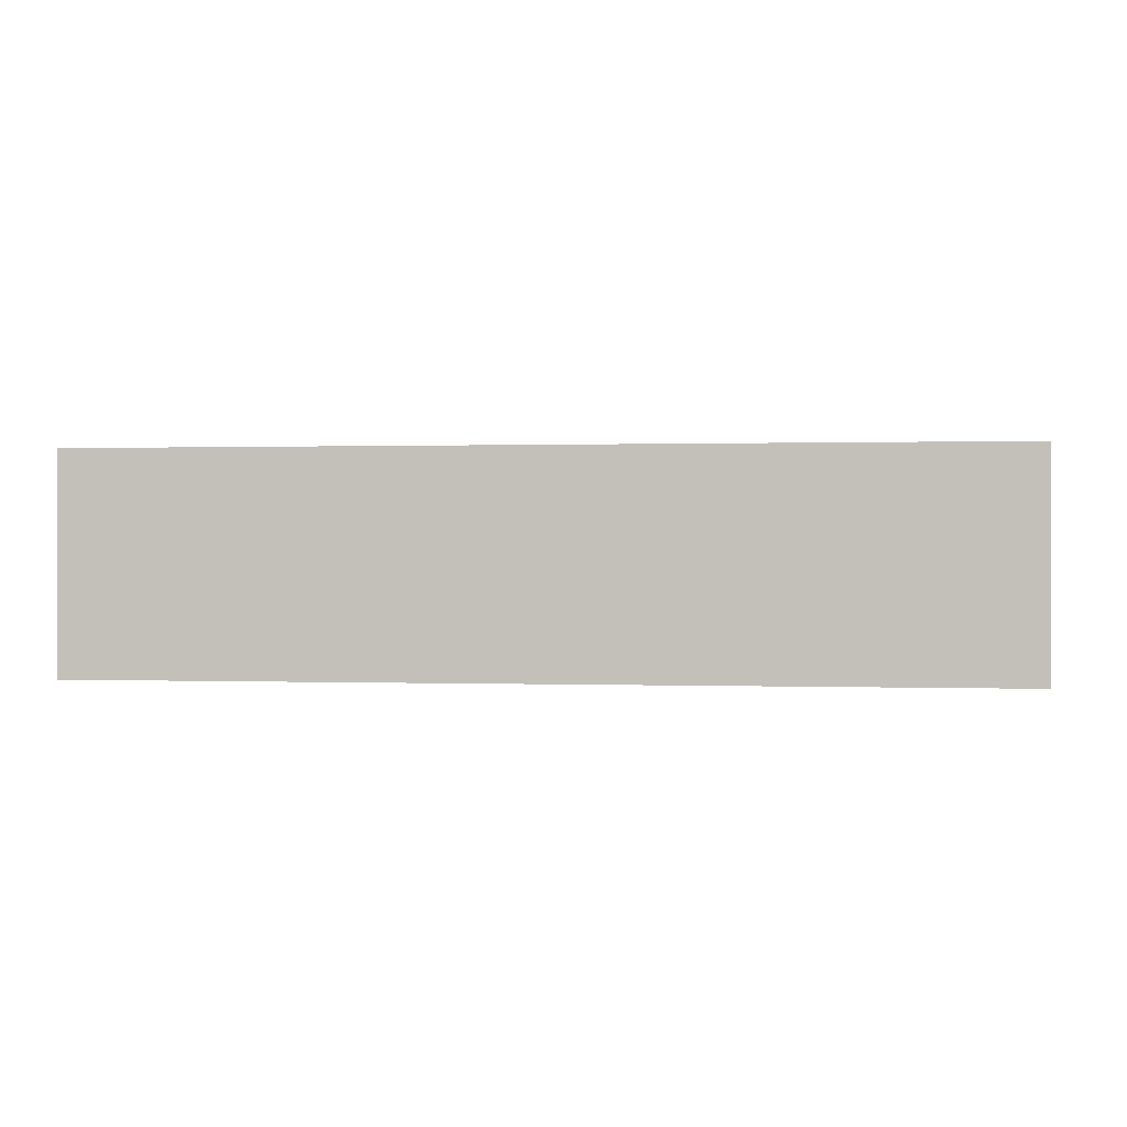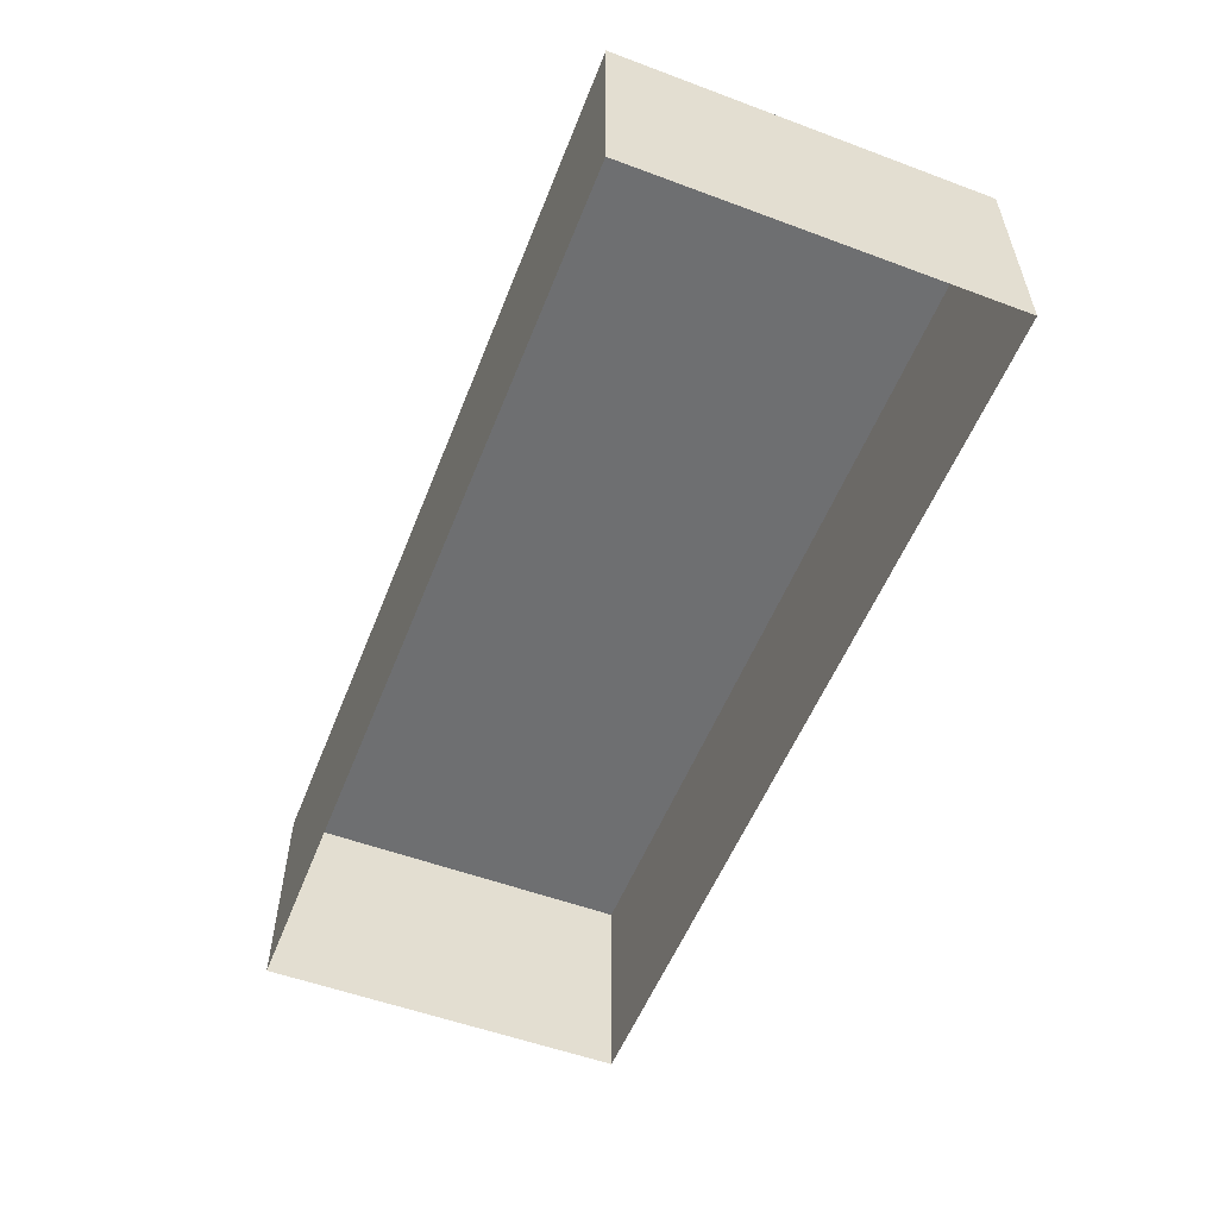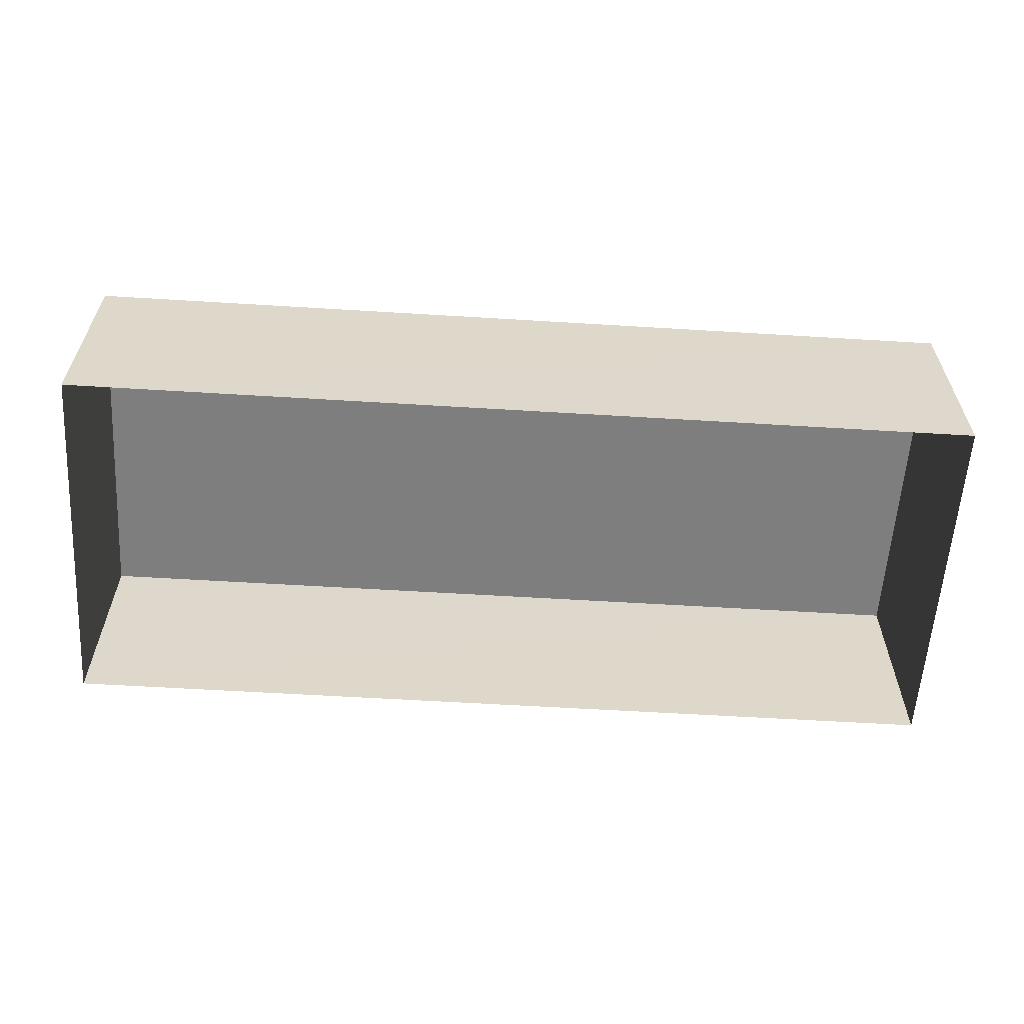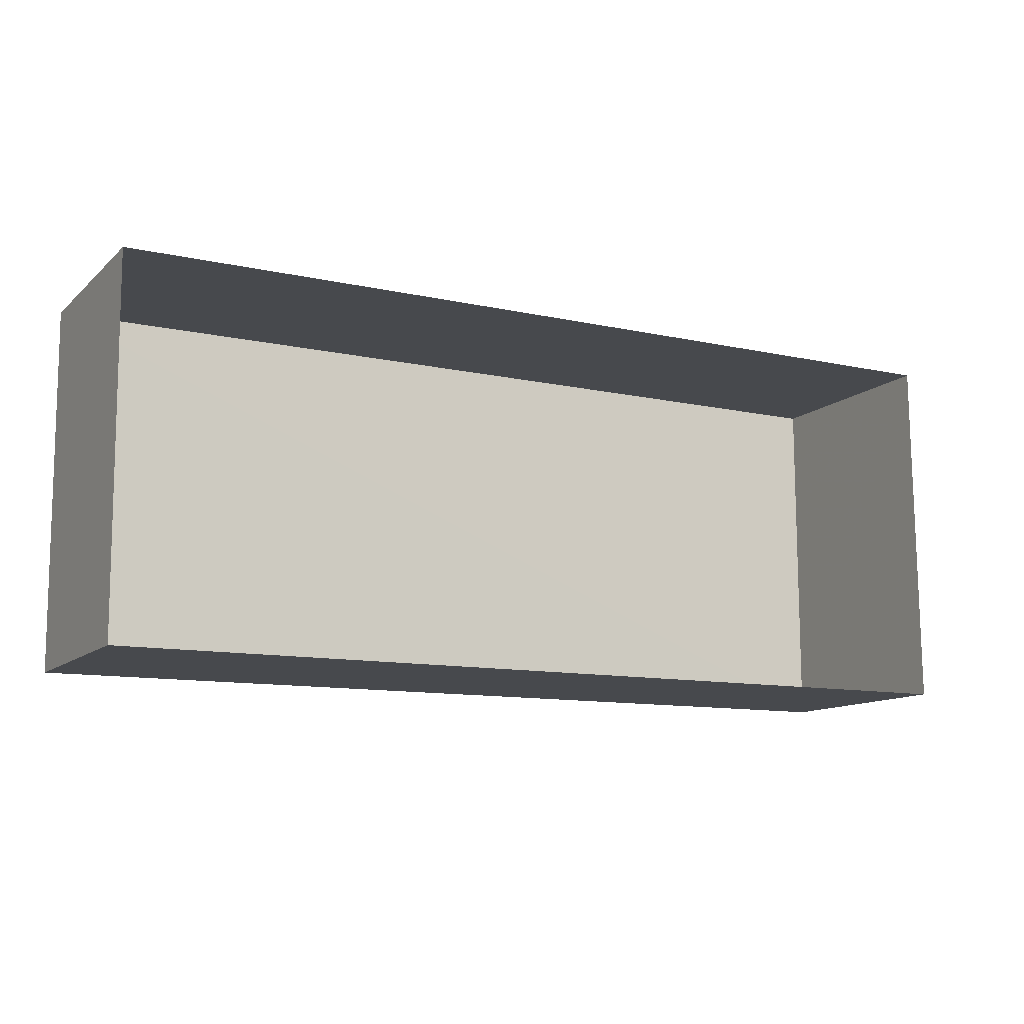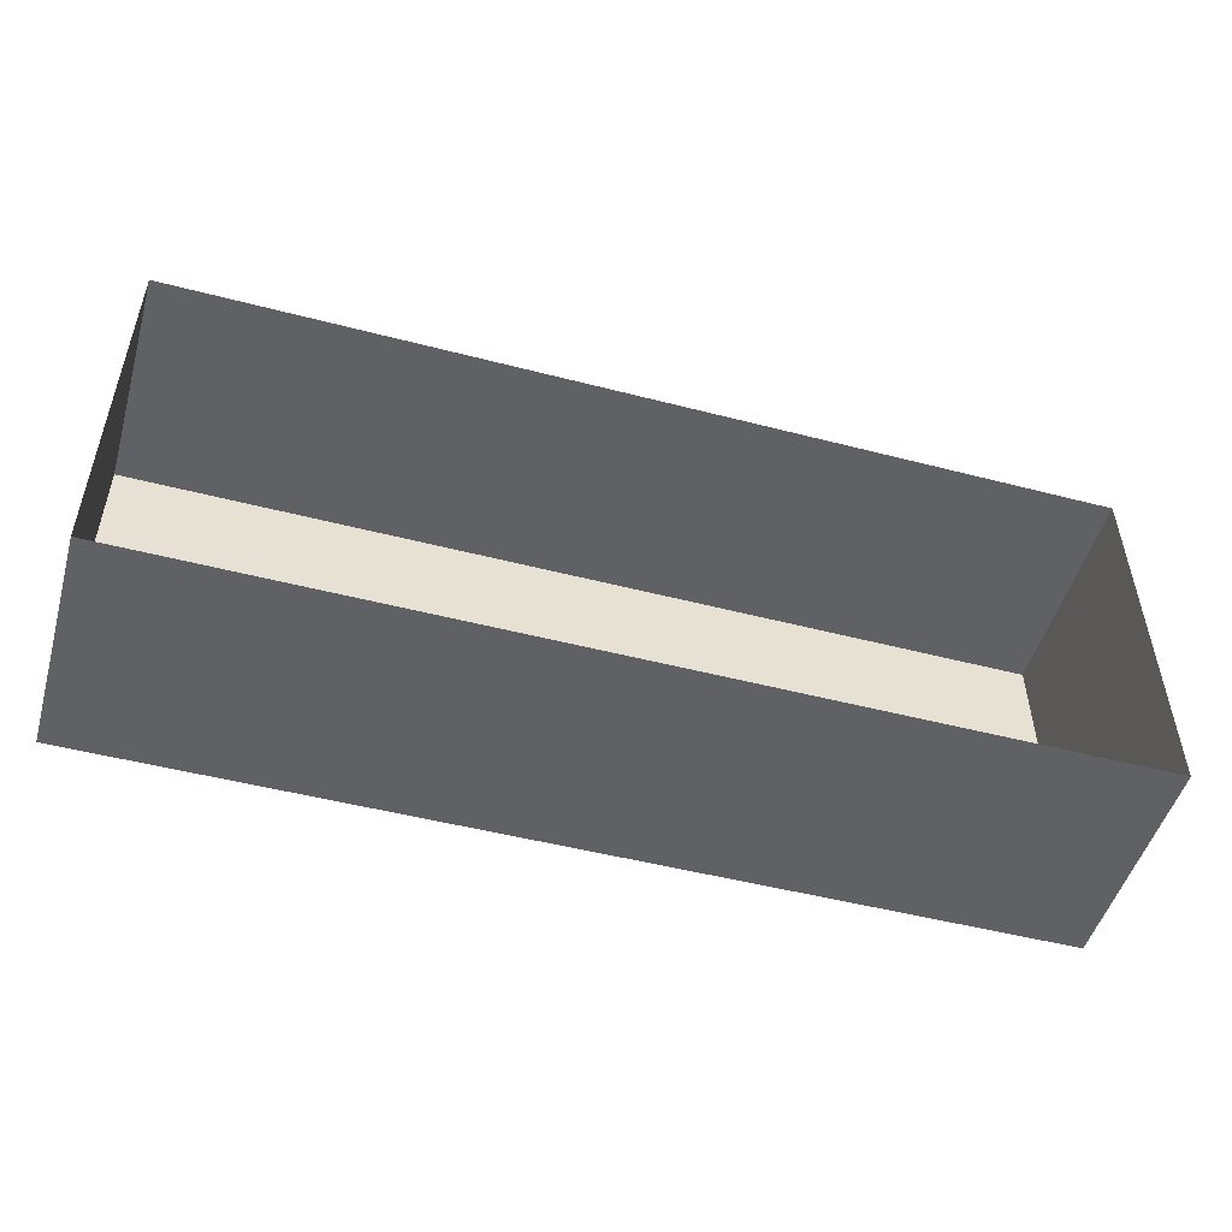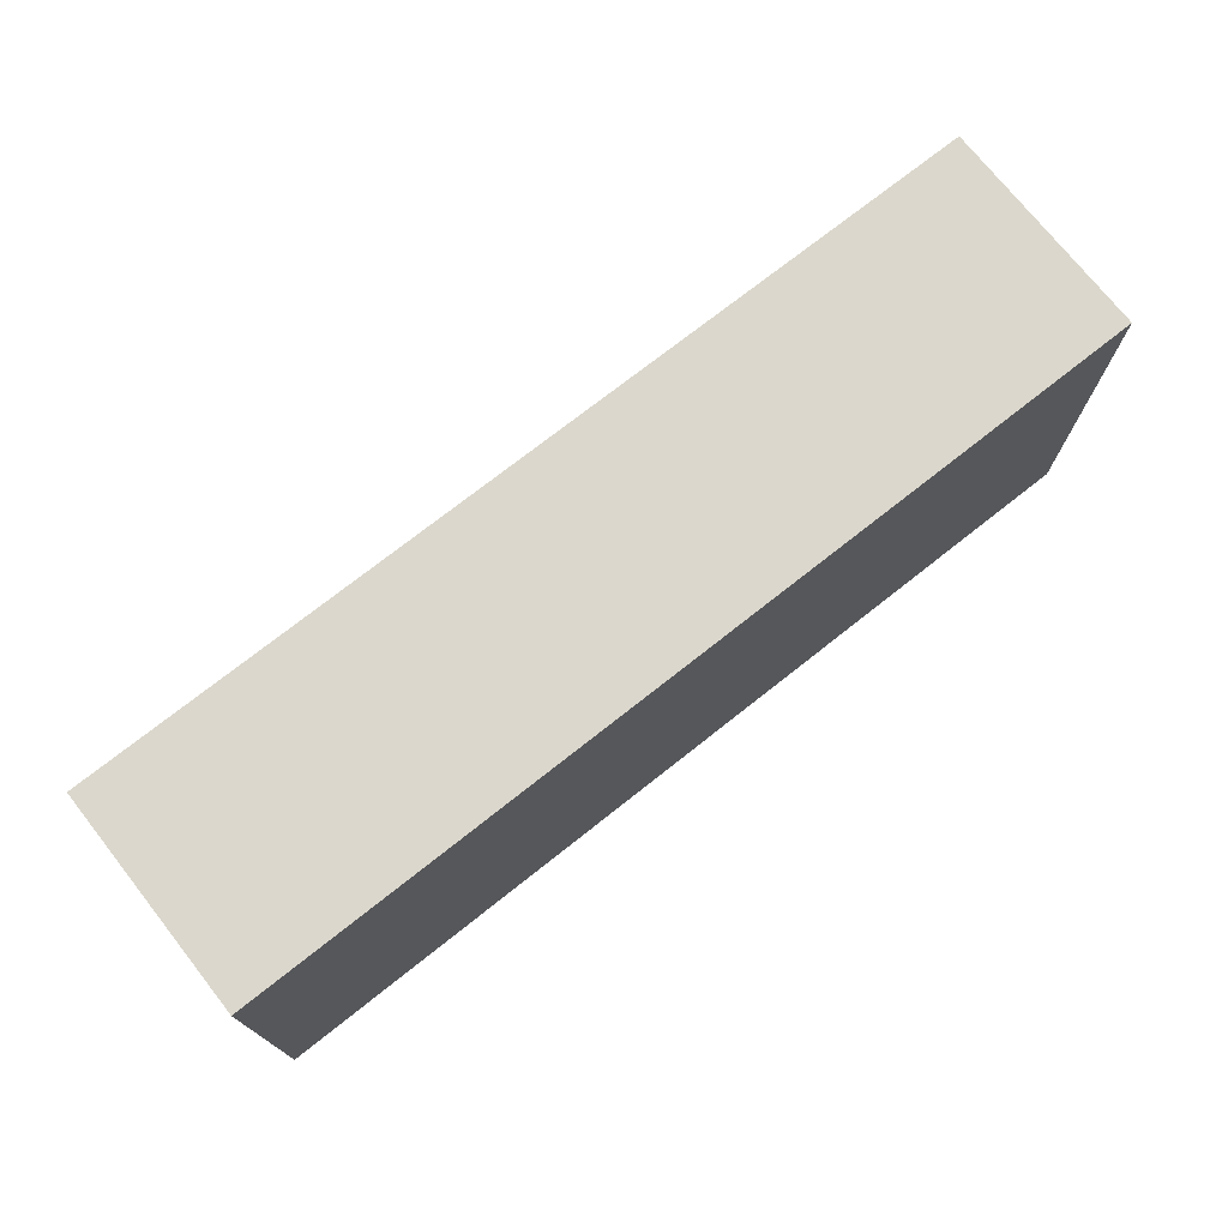
<metadata>
{"format":"obj","ext":"obj","renderer":"f3d","projection":"perspective","resolution":1024,"background":"white","views":[{"elev":0.3,"azim":7.3,"up":"+Z"},{"elev":-54.6,"azim":68.2,"up":"+Z"},{"elev":-59.5,"azim":176.0,"up":"+Z"},{"elev":-12.1,"azim":151.5,"up":"+Y"},{"elev":-50.2,"azim":163.9,"up":"+Y"},{"elev":73.7,"azim":-38.4,"up":"+Y"}]}
</metadata>
<code>
v -3.74e+05 -1.054e+05 19.71
v -3.74e+05 -1.054e+05 19.71
v -3.74e+05 -1.054e+05 19.71
v -3.74e+05 -1.054e+05 19.71
v -3.74e+05 -1.054e+05 22.81
v -3.74e+05 -1.054e+05 22.81
v -3.74e+05 -1.054e+05 22.81
v -3.74e+05 -1.054e+05 22.81
f 1 2 3
f 4 1 3
f 5 6 7
f 8 5 7
f 5 1 4
f 6 5 4
f 8 3 2
f 8 7 3
f 5 2 1
f 5 8 2
f 6 4 3
f 7 6 3

</code>
